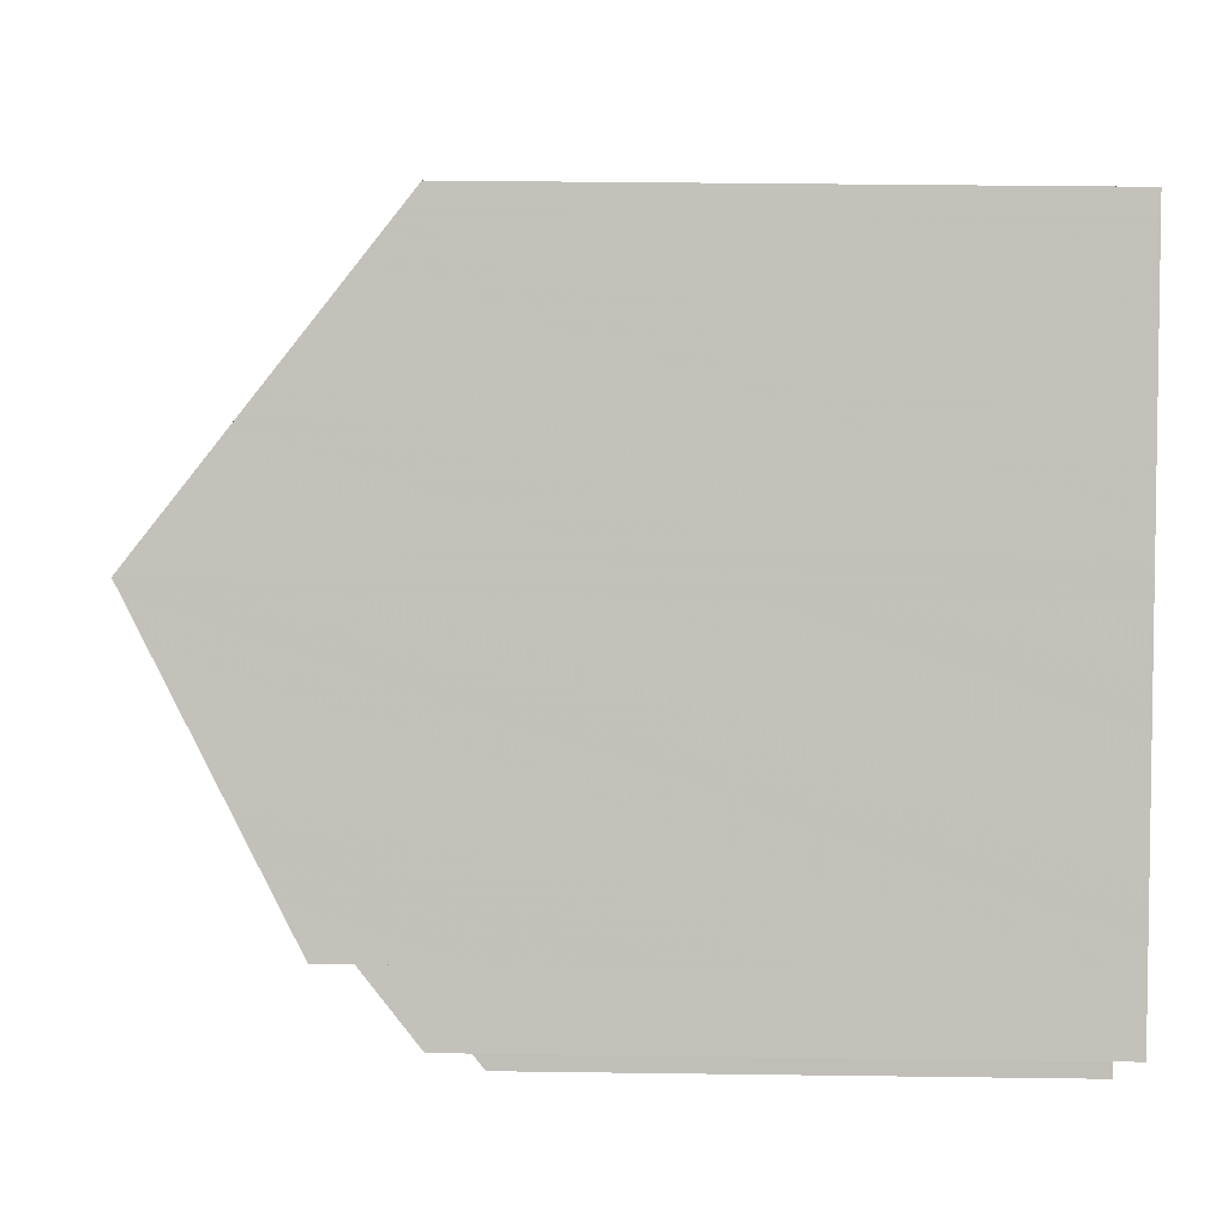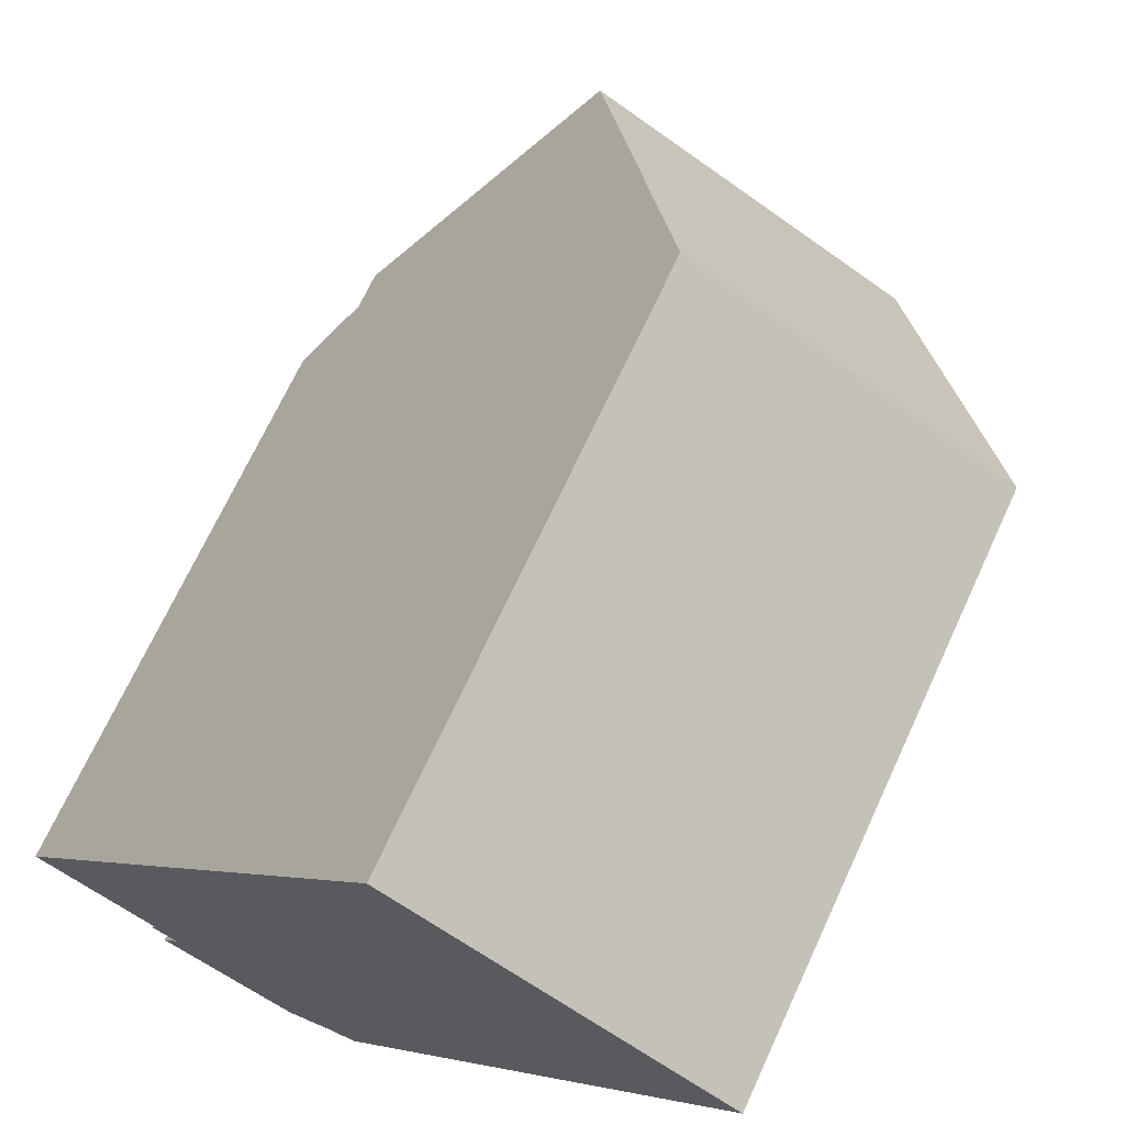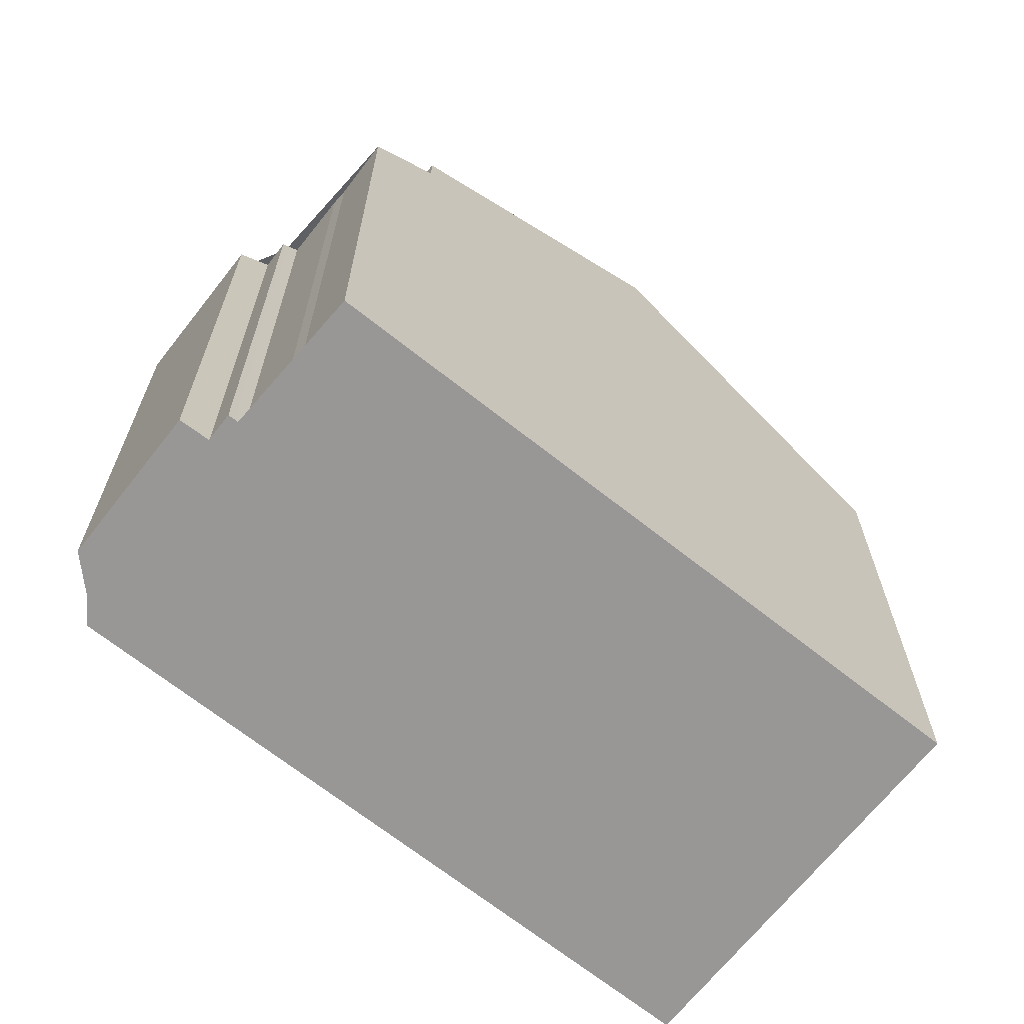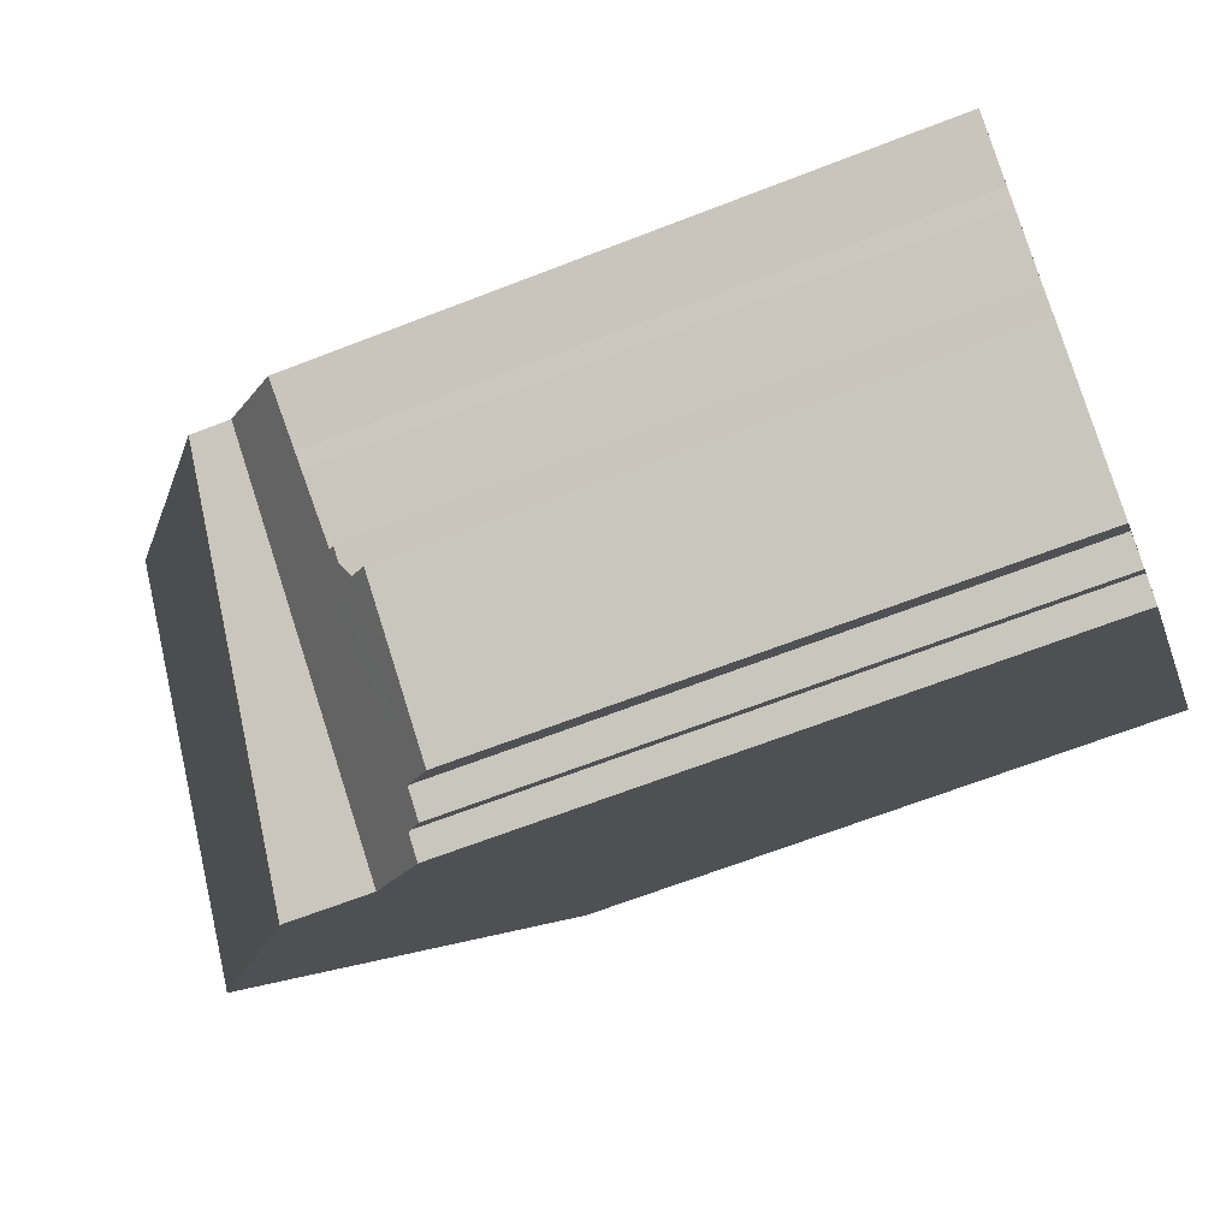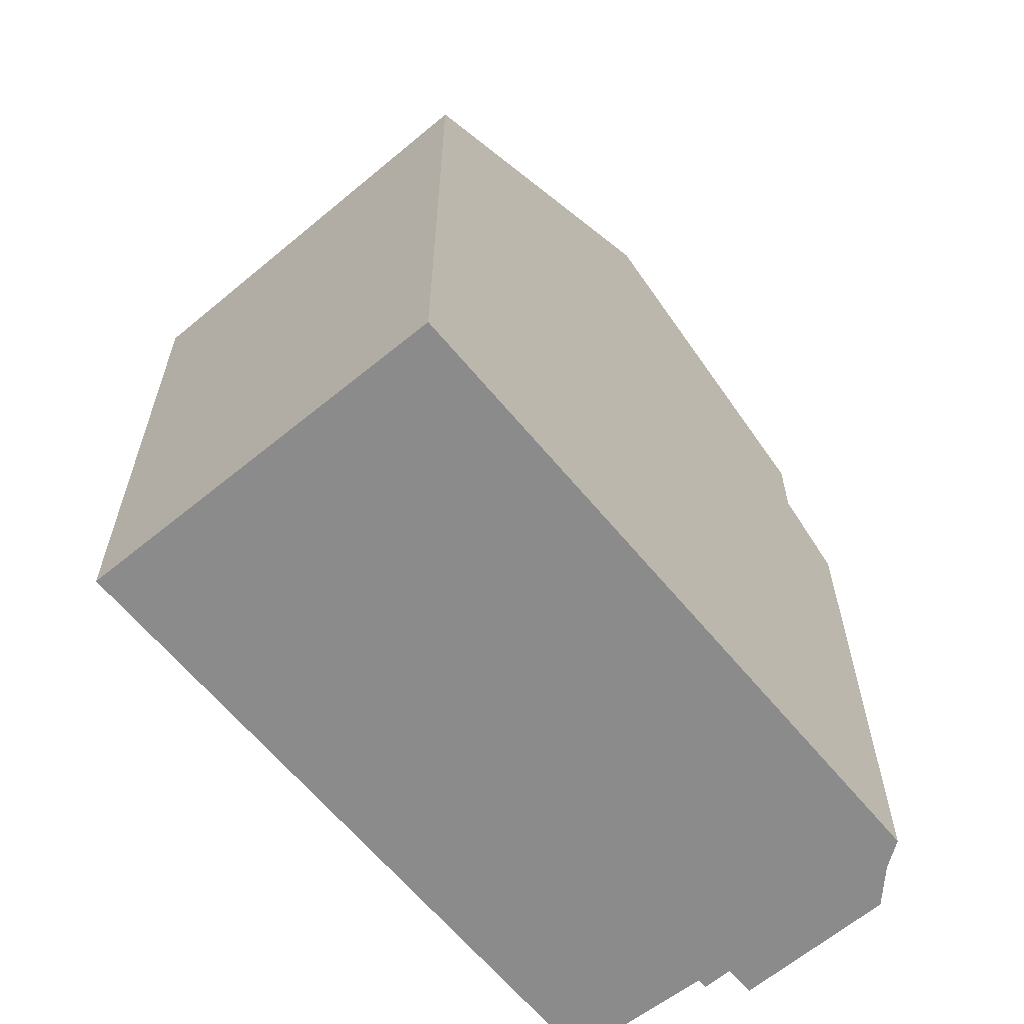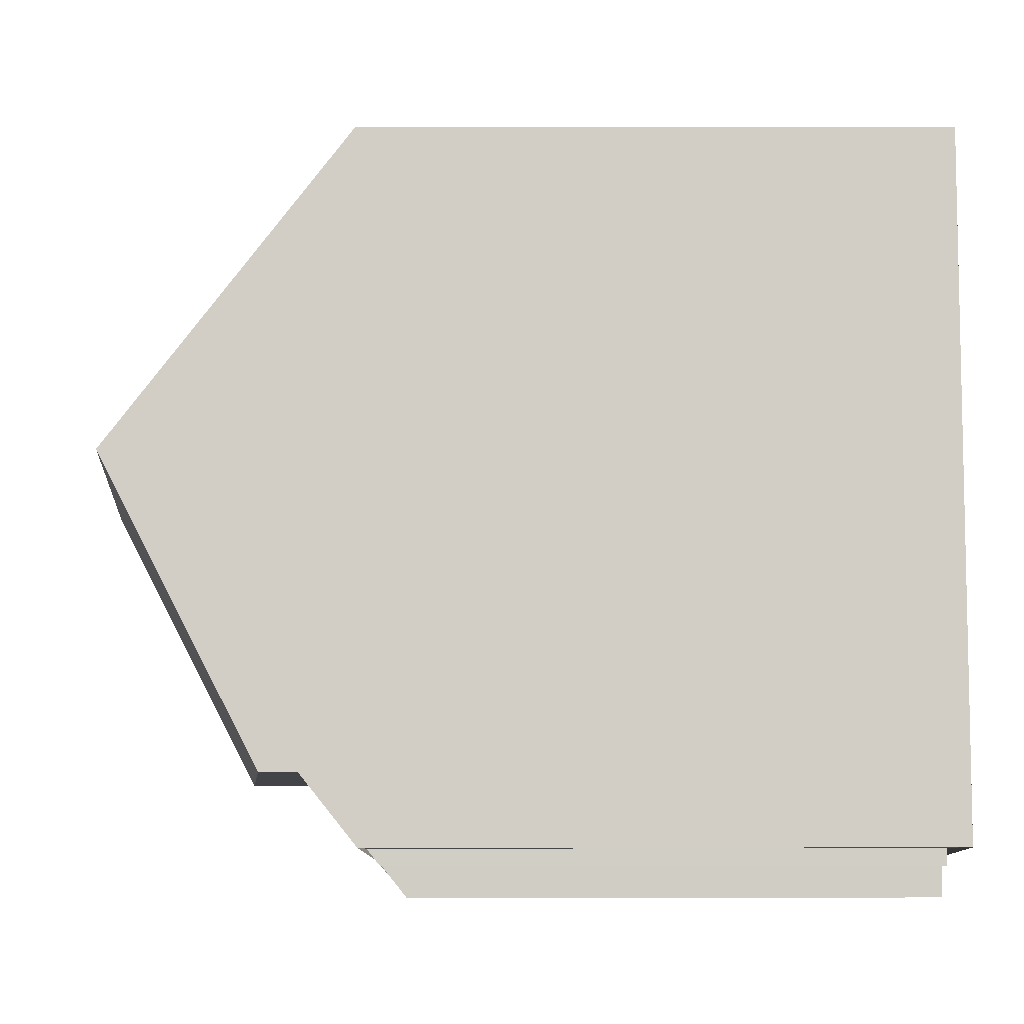
<metadata>
{"format":"obj","ext":"obj","renderer":"f3d","projection":"perspective","resolution":1024,"background":"white","views":[{"elev":37.3,"azim":91.0,"up":"+Y"},{"elev":69.8,"azim":-155.2,"up":"+Y"},{"elev":-68.2,"azim":86.4,"up":"+Z"},{"elev":-65.0,"azim":111.5,"up":"+Y"},{"elev":-63.8,"azim":-105.5,"up":"+Z"},{"elev":27.0,"azim":89.9,"up":"+Y"}]}
</metadata>
<code>
v -1605 -2413 9.17
v -1600 -2410 8.858
v -1598 -2421 8.52
v -1598 -2422 8.521
v -1598 -2421 8.736
v -1599 -2422 8.737
v -1594 -2418 8.748
v -1595 -2419 8.762
v -1595 -2419 8.748
v -1596 -2420 8.741
v -1595 -2420 8.53
v -1596 -2420 8.535
v -1596 -2420 8.147
v -1598 -2422 8.149
v -1602 -2417 13.08
v -1597 -2414 12.58
v -1597 -2414 12.58
v -1602 -2417 13.08
v -1601 -2417 13.05
v -1599 -2415 12.77
v -1597 -2414 12.58
v -1599 -2421 10.81
v -1594 -2417 10.17
v -1599 -2421 9.57
v -1594 -2417 9.605
v -1602 -2417 13.05
v -1595 -2416 11.2
v -1603 -2416 11.98
v -1597 -2413 12.29
v -1601 -2417 12.69
v -1601 -2418 12.74
v -1597 -2414 12.49
v -1600 -2410 9.124
v -1604 -2413 9.435
v -1599 -2421 9.572
v -1602 -2416 12
v -1601 -2417 13.05
v -1601 -2417 12.94
v -1601 -2417 12.73
v -1599 -2421 10.77
v -1604 -2413 9.151
v -1604 -2413 9.416
v -1598 -2421 8.736
v -1596 -2419 9.592
v -1596 -2419 10.42
v -1599 -2415 12.59
v -1598 -2416 11.92
v -1599 -2414 12.17
v -1599 -2415 12.77
v -1602 -2411 8.98
v -1601 -2411 9.245
v -1595 -2420 8.531
v -1604 -2413 9.455
v -1604 -2413 9.438
v -1601 -2411 9.289
v -1600 -2410 9.183
v -1594 -2417 9.605
v -1594 -2417 10.17
v -1597 -2414 12.49
v -1595 -2416 11.21
v -1597 -2413 12.29
v -1597 -2414 12.58
v -1600 -2410 8.859
v -1600 -2410 9.125
v -1594 -2418 8.748
v -1600 -2410 9.183
v -1598 -2421 8.788
v -1599 -2422 8.786
v -1596 -2420 8.807
v -1594 -2418 8.821
v -1594 -2418 8.821
v -1599 -2421 10.77
v -1599 -2421 10.81
v -1599 -2421 9.572
v -1599 -2421 9.57
v -1596 -2419 10.42
v -1596 -2419 9.592
v -1594 -2417 10.17
v -1594 -2417 9.605
v -1594 -2417 10.17
v -1594 -2417 9.605
v -1599 -2415 12.81
v -1598 -2416 12.06
v -1599 -2416 12.61
v -1599 -2415 12.81
v -1600 -2415 12.15
v -1602 -2411 9.268
v -1602 -2411 9.003
v -1597 -2419 10.47
v -1597 -2419 9.589
v -1602 -2412 9.309
v -1597 -2419 9.589
v -1597 -2419 10.47
v -1596 -2420 8.147
v -1596 -2420 8.805
v -1598 -2420 9.582
v -1598 -2420 10.59
v -1600 -2416 12.91
v -1600 -2416 12.65
v -1600 -2417 12.41
v -1601 -2415 12.09
v -1600 -2416 12.91
v -1603 -2412 9.062
v -1603 -2412 9.327
v -1598 -2420 10.59
v -1598 -2420 9.582
v -1603 -2412 9.36
v -1597 -2420 8.798
v -1597 -2421 8.148
v -1596 -2420 8.386
v -1597 -2421 8.38
v -1596 -2420 8.387
v -1598 -2422 8.372
v -1597 -2422 8.149
v -1597 -2421 8.375
v -1601 -2416 12.97
v -1600 -2417 12.64
v -1600 -2417 12.69
v -1601 -2416 12.97
v -1601 -2415 12.05
v -1603 -2413 9.366
v -1604 -2412 9.1
v -1598 -2420 10.67
v -1598 -2420 9.578
v -1603 -2413 9.394
v -1598 -2421 8.794
v -1598 -2420 9.578
v -1598 -2420 10.67
v -1597 -2421 8.61
v -1596 -2420 8.609
v -1598 -2422 8.611
v -1597 -2421 8.61
v -1596 -2420 8.608
v -1595 -2420 8.608
v -1604 -2413 9.151
v -1605 -2413 9.17
v -1605 -2413 0
v -1604 -2413 0
v -1600 -2410 9.124
v -1600 -2410 8.858
v -1600 -2410 0
v -1600 -2410 0
v -1598 -2422 8.521
v -1598 -2421 8.52
v -1598 -2421 0
v -1598 -2422 0
v -1598 -2422 8.611
v -1598 -2422 8.521
v -1598 -2422 0
v -1598 -2422 0
v -1598 -2421 8.736
v -1598 -2421 8.736
v -1598 -2421 0
v -1598 -2421 0
v -1599 -2422 8.786
v -1599 -2422 8.737
v -1599 -2422 0
v -1599 -2422 -1.776e-15
v -1594 -2418 8.748
v -1594 -2418 8.748
v -1594 -2418 0
v -1594 -2418 0
v -1595 -2419 8.748
v -1595 -2419 8.762
v -1595 -2419 -1.776e-15
v -1595 -2419 0
v -1596 -2420 8.741
v -1595 -2419 8.748
v -1595 -2419 0
v -1596 -2420 -1.776e-15
v -1595 -2420 8.608
v -1596 -2420 8.741
v -1596 -2420 -1.776e-15
v -1595 -2420 0
v -1595 -2420 8.531
v -1595 -2420 8.53
v -1595 -2420 0
v -1595 -2420 0
v -1596 -2420 8.387
v -1596 -2420 8.535
v -1596 -2420 0
v -1596 -2420 0
v -1596 -2420 8.147
v -1596 -2420 8.147
v -1596 -2420 0
v -1596 -2420 0
v -1598 -2422 8.372
v -1598 -2422 8.149
v -1598 -2422 0
v -1598 -2422 0
v -1603 -2416 11.98
v -1602 -2417 13.08
v -1602 -2417 -1.776e-15
v -1603 -2416 0
v -1597 -2414 12.49
v -1597 -2414 12.58
v -1597 -2414 0
v -1597 -2414 0
v -1602 -2417 13.08
v -1602 -2417 13.05
v -1602 -2417 0
v -1602 -2417 -1.776e-15
v -1594 -2417 10.17
v -1595 -2416 11.2
v -1595 -2416 0
v -1594 -2417 0
v -1604 -2413 9.455
v -1603 -2416 11.98
v -1603 -2416 0
v -1604 -2413 -1.776e-15
v -1597 -2414 12.58
v -1597 -2413 12.29
v -1597 -2413 0
v -1597 -2414 0
v -1602 -2417 13.05
v -1601 -2418 12.74
v -1601 -2418 0
v -1602 -2417 0
v -1595 -2416 11.2
v -1597 -2414 12.49
v -1597 -2414 0
v -1595 -2416 0
v -1600 -2410 9.183
v -1600 -2410 9.124
v -1600 -2410 0
v -1600 -2410 0
v -1605 -2413 9.17
v -1604 -2413 9.435
v -1604 -2413 -1.776e-15
v -1605 -2413 0
v -1604 -2412 9.1
v -1604 -2413 9.151
v -1604 -2413 0
v -1604 -2412 0
v -1599 -2422 8.737
v -1598 -2421 8.736
v -1598 -2421 0
v -1599 -2422 0
v -1600 -2410 8.859
v -1602 -2411 8.98
v -1602 -2411 0
v -1600 -2410 0
v -1596 -2420 8.535
v -1595 -2420 8.531
v -1595 -2420 0
v -1596 -2420 0
v -1604 -2413 9.435
v -1604 -2413 9.455
v -1604 -2413 -1.776e-15
v -1604 -2413 -1.776e-15
v -1597 -2413 12.29
v -1600 -2410 9.183
v -1600 -2410 0
v -1597 -2413 0
v -1600 -2410 8.858
v -1600 -2410 8.859
v -1600 -2410 0
v -1600 -2410 0
v -1595 -2419 8.762
v -1594 -2418 8.748
v -1594 -2418 0
v -1595 -2419 -1.776e-15
v -1599 -2421 9.57
v -1599 -2422 8.786
v -1599 -2422 -1.776e-15
v -1599 -2421 0
v -1594 -2418 8.748
v -1594 -2418 8.821
v -1594 -2418 0
v -1594 -2418 0
v -1601 -2418 12.74
v -1599 -2421 10.81
v -1599 -2421 1.776e-15
v -1601 -2418 0
v -1594 -2418 8.821
v -1594 -2417 9.605
v -1594 -2417 0
v -1594 -2418 0
v -1602 -2411 8.98
v -1602 -2411 9.003
v -1602 -2411 0
v -1602 -2411 0
v -1597 -2421 8.148
v -1596 -2420 8.147
v -1596 -2420 0
v -1597 -2421 0
v -1602 -2411 9.003
v -1603 -2412 9.062
v -1603 -2412 0
v -1602 -2411 0
v -1597 -2422 8.149
v -1597 -2421 8.148
v -1597 -2421 0
v -1597 -2422 0
v -1596 -2420 8.147
v -1596 -2420 8.387
v -1596 -2420 0
v -1596 -2420 0
v -1598 -2421 8.52
v -1598 -2422 8.372
v -1598 -2422 0
v -1598 -2421 0
v -1598 -2422 8.149
v -1597 -2422 8.149
v -1597 -2422 0
v -1598 -2422 0
v -1603 -2412 9.062
v -1604 -2412 9.1
v -1604 -2412 0
v -1603 -2412 0
v -1598 -2421 8.736
v -1598 -2422 8.611
v -1598 -2422 0
v -1598 -2421 0
v -1595 -2420 8.53
v -1595 -2420 8.608
v -1595 -2420 0
v -1595 -2420 0
v -1598 -2421 0
v -1598 -2422 0
v -1598 -2421 0
v -1599 -2422 0
v -1605 -2413 0
v -1600 -2410 0
v -1594 -2418 0
v -1595 -2419 0
v -1595 -2419 0
v -1596 -2420 0
v -1595 -2420 0
v -1596 -2420 0
v -1596 -2420 0
v -1598 -2422 0
f 37 15 28 36
f 39 31 26 38
f 58 23 25 57
f 38 26 18 19
f 42 34 1 41
f 73 31 39 72
f 84 46 47 83
f 54 36 28 53
f 86 48 49 85
f 38 30 39
f 35 24 22 40
f 82 20 46 84
f 88 50 51 87
f 83 47 76 89
f 91 55 48 86
f 97 93 92 96
f 60 47 46 59
f 62 49 48 61
f 59 46 20 21
f 64 51 50 63
f 76 47 60 78
f 61 48 55 66
f 53 34 42 54
f 87 51 55 91
f 66 55 51 64
f 57 44 45 58
f 59 32 27 60
f 61 29 16 62
f 21 17 32 59
f 63 2 33 64
f 78 60 27 80
f 66 56 29 61
f 64 33 56 66
f 67 43 6 68
f 133 52 12 112 110 130
f 134 11 52 133
f 71 7 65 70
f 74 67 68 75
f 90 77 69 95
f 79 70 69 77
f 81 71 70 79
f 118 99 100 117
f 120 101 102 119
f 116 98 99 118
f 122 103 104 121
f 117 100 105 123
f 125 107 101 120
f 93 45 44 92
f 121 104 107 125
f 129 111 115 132
f 124 106 108 126
f 127 35 40 128
f 99 84 83 100
f 101 86 85 102
f 98 82 84 99
f 103 88 87 104
f 100 83 89 105
f 107 91 86 101
f 104 87 91 107
f 130 110 111 129
f 106 90 95 108
f 110 94 109 111
f 112 13 94 110
f 115 111 109 114
f 114 14 113 115
f 117 30 118
f 119 37 36 120
f 118 30 38 19 116
f 121 42 41 122
f 123 72 39 30 117
f 120 36 54 125
f 125 54 42 121
f 132 115 113 3 4 131
f 126 67 74 124
f 128 97 96 127
f 129 108 95 130
f 131 5 43 67 126 132
f 130 95 69 133
f 133 69 70 65 8 9 10 134
f 132 126 108 129
f 136 137 138 135
f 140 141 142 139
f 144 145 146 143
f 148 149 150 147
f 152 153 154 151
f 156 157 158 155
f 160 161 162 159
f 164 165 166 163
f 168 169 170 167
f 172 173 174 171
f 176 177 178 175
f 180 181 182 179
f 184 185 186 183
f 188 189 190 187
f 192 193 194 191
f 196 197 198 195
f 200 201 202 199
f 204 205 206 203
f 208 209 210 207
f 212 213 214 211
f 216 217 218 215
f 220 221 222 219
f 224 225 226 223
f 228 229 230 227
f 232 233 234 231
f 236 237 238 235
f 240 241 242 239
f 244 245 246 243
f 248 249 250 247
f 252 253 254 251
f 256 257 258 255
f 260 261 262 259
f 264 265 266 263
f 268 269 270 267
f 272 273 274 271
f 276 277 278 275
f 280 281 282 279
f 284 285 286 283
f 288 289 290 287
f 292 293 294 291
f 296 297 298 295
f 300 301 302 299
f 304 305 306 303
f 308 309 310 307
f 312 313 314 311
f 316 317 318 315
f 320 321 322 323 324 325 326 327 328 329 330 331 332 319

</code>
